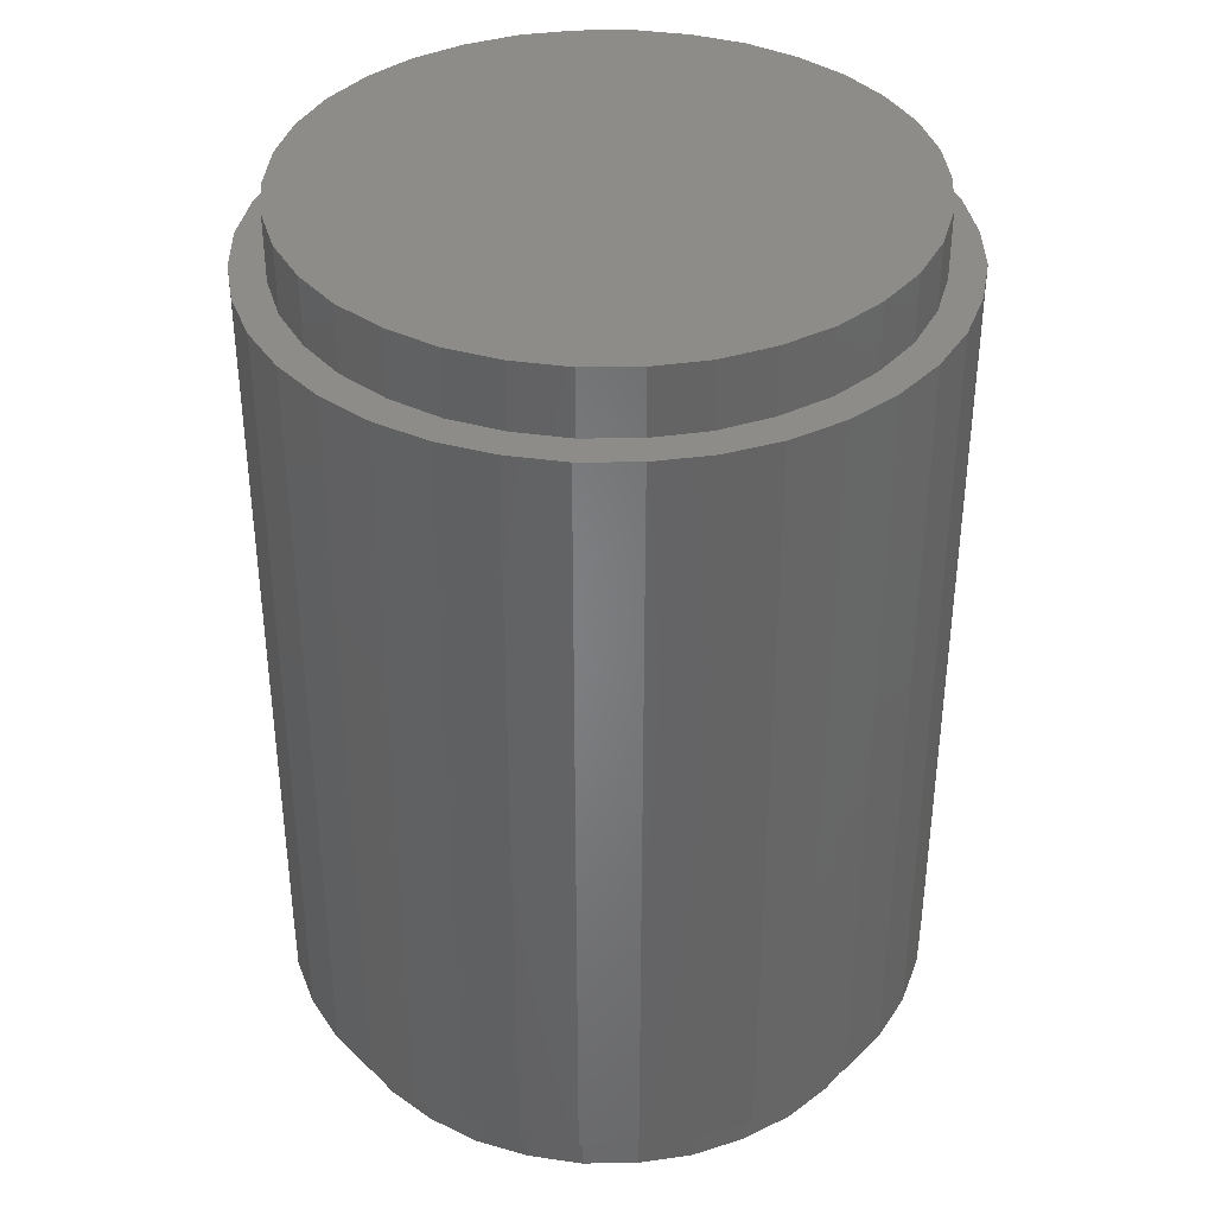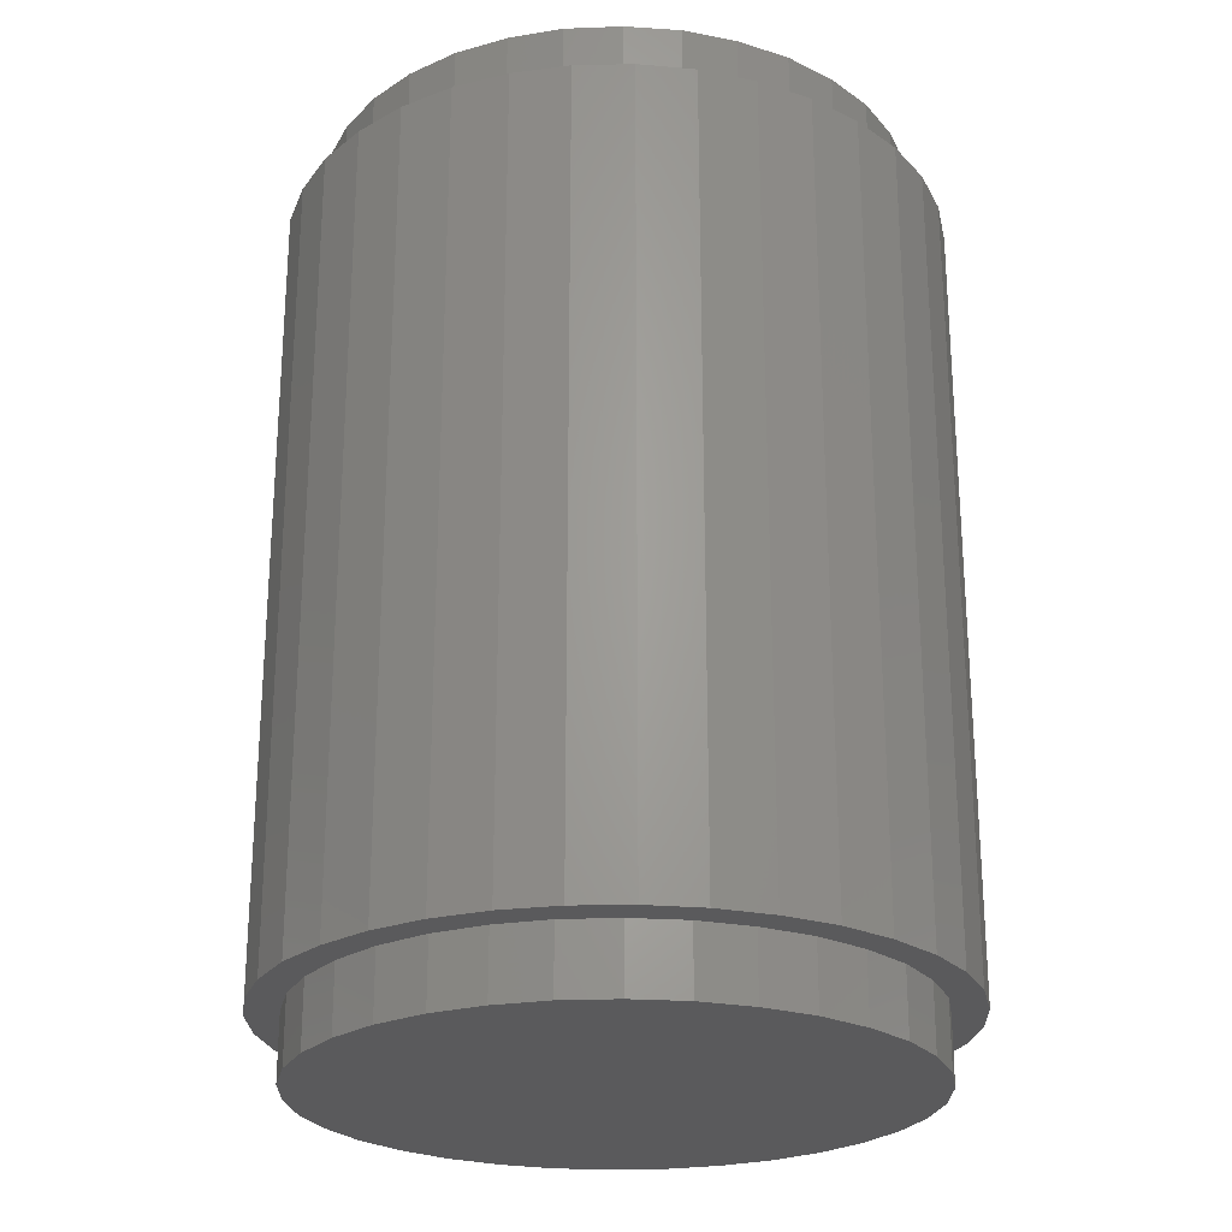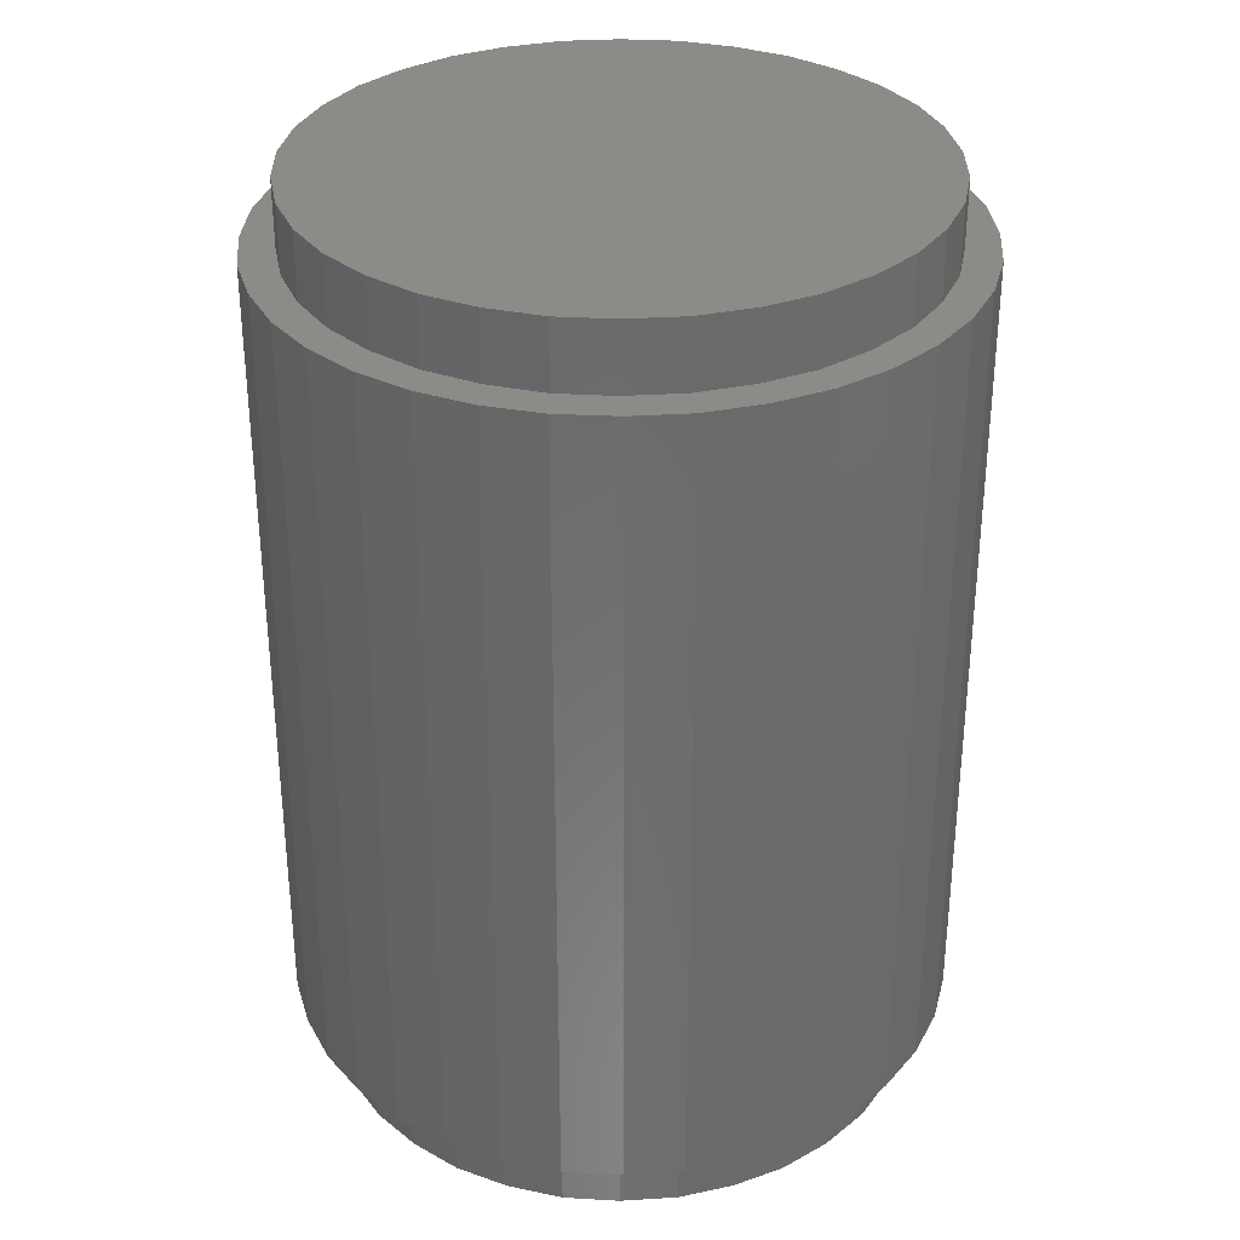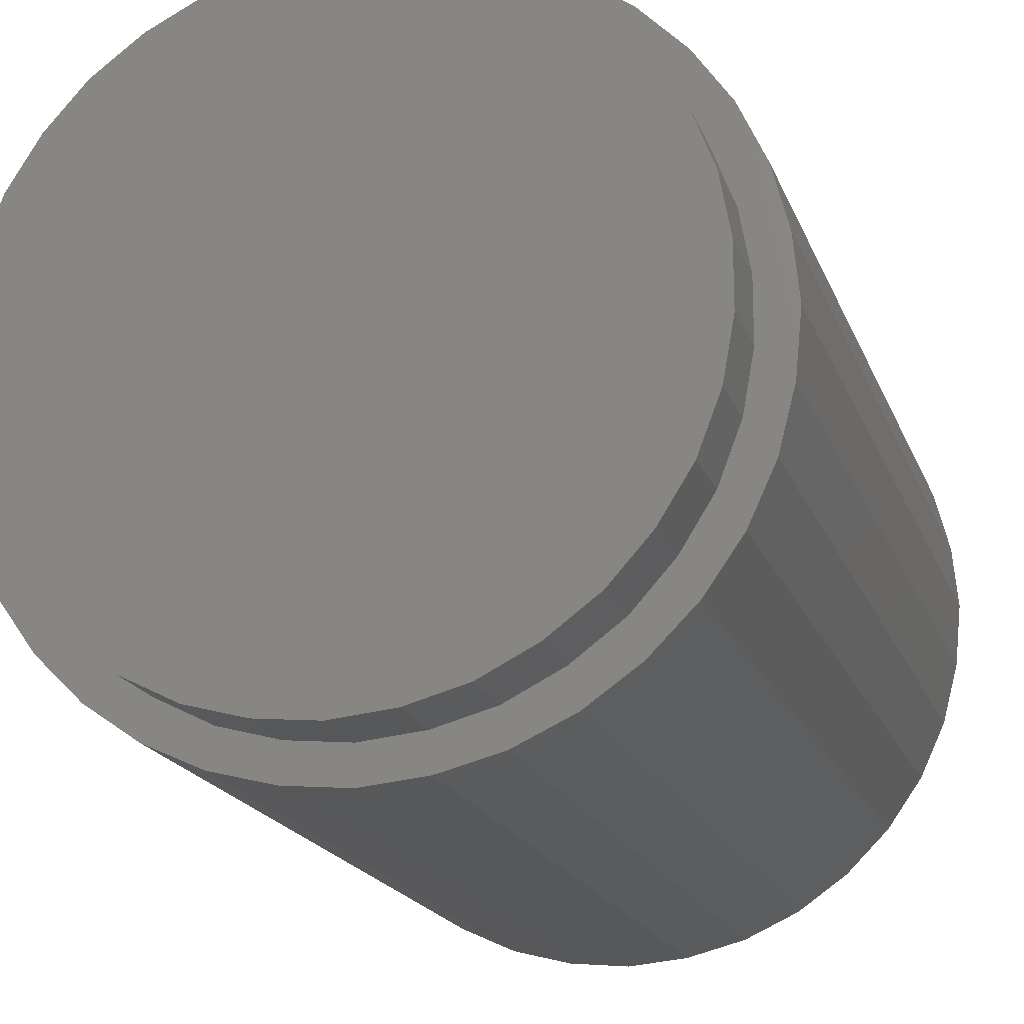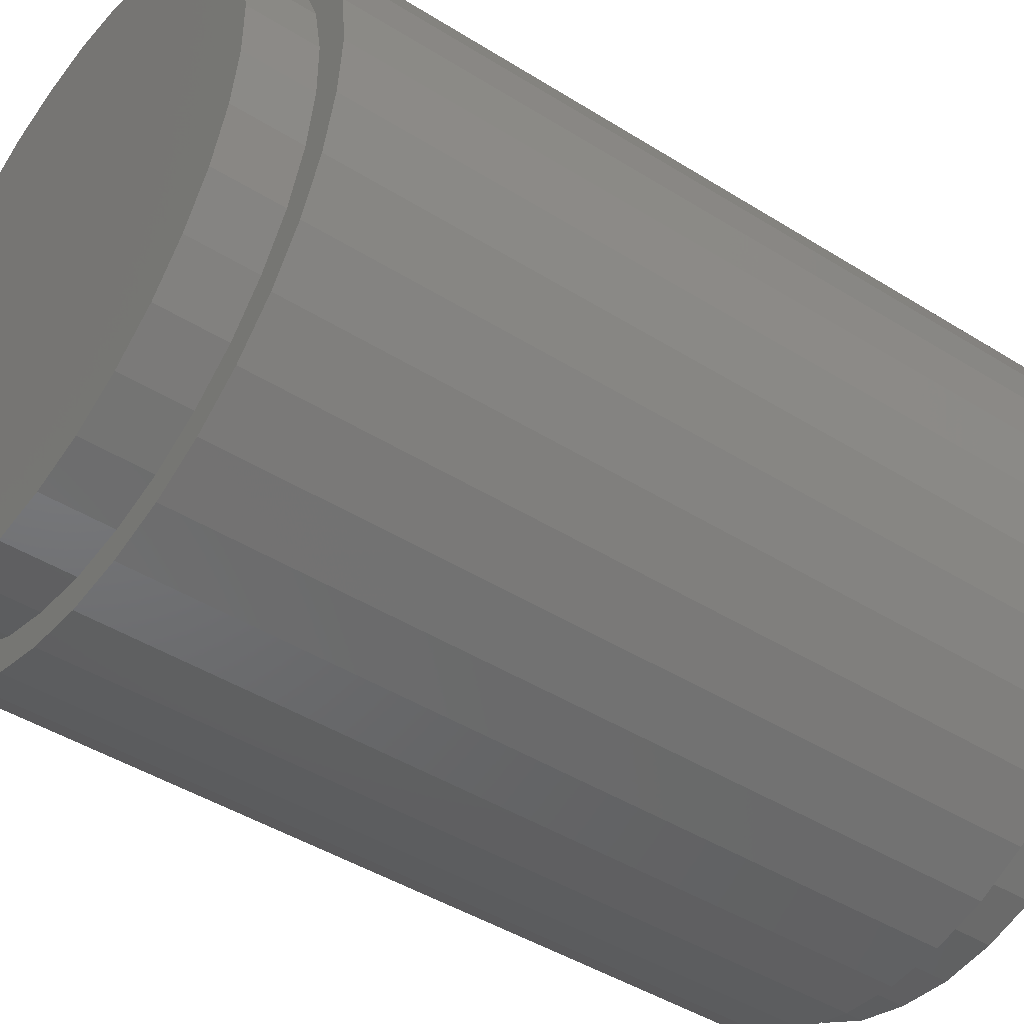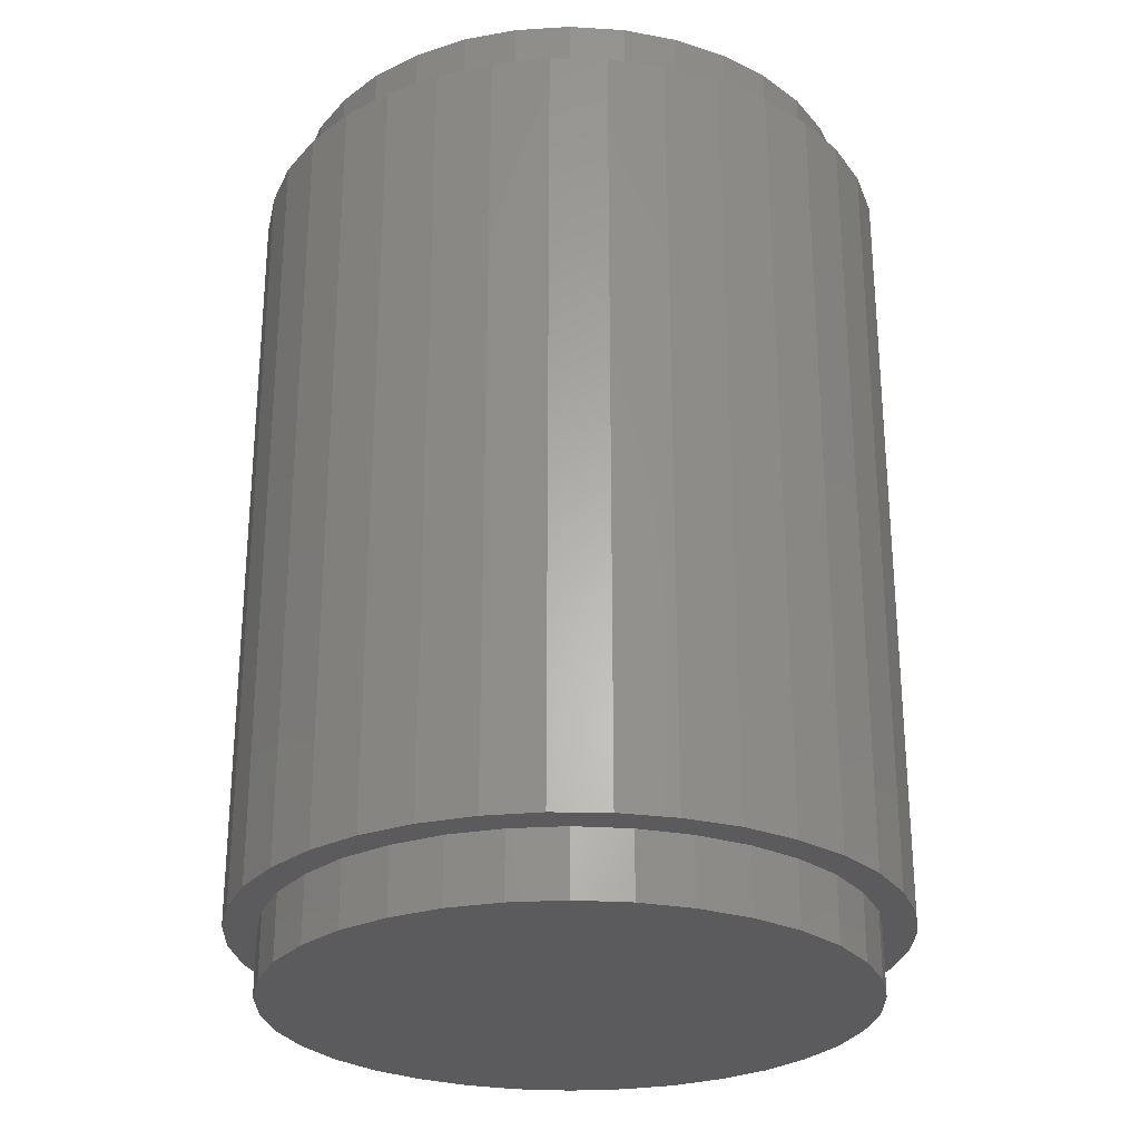
<metadata>
{"format":"stl","ext":"stl","renderer":"f3d","projection":"perspective","resolution":1024,"background":"white","views":[{"elev":37.7,"azim":-175.2,"up":"+Z"},{"elev":-24.4,"azim":147.0,"up":"+Z"},{"elev":32.7,"azim":-10.6,"up":"+Z"},{"elev":-18.2,"azim":16.3,"up":"+Y"},{"elev":-44.5,"azim":-126.2,"up":"+Y"},{"elev":-27.1,"azim":63.5,"up":"+Z"}]}
</metadata>
<code>
# stl→obj: 208 verts, 404 faces
v -2.5 0 -3
v -2.5 0 3
v -2.458 0.435 3
v -2.458 -0.435 -3
v -2.458 0.435 -3
v -2.458 -0.435 3
v -0.435 -2.458 -3
v -2.348 -0.859 -3
v -1.917 -1.607 -3
v -1.607 -1.917 -3
v -2.348 -0.859 3
v -1.917 -1.607 3
v -1.607 -1.917 3
v -0.435 -2.458 3
v -2.348 0.859 3
v -2.348 0.859 -3
v -1.917 1.607 -3
v -1.607 1.917 -3
v -0.435 2.458 -3
v -1.917 1.607 3
v -1.607 1.917 3
v -0.435 2.458 3
v -2.167 -1.25 -3
v -2.167 -1.25 3
v -2.167 1.25 3
v -2.167 1.25 -3
v -2.236 -0.211 -3.5
v -2.236 -0.211 -3
v -2.236 0.211 -3
v -2.236 0.211 -3.5
v 2.236 -0.211 -3.5
v -2.163 -0.614 -3.5
v -1.792 -1.359 -3.5
v -0.417 -2.208 -3.5
v 0.417 -2.208 -3.5
v -2.163 -0.614 -3
v -1.792 -1.359 -3
v -0.417 -2.208 -3
v 0.417 -2.208 -3
v 2.236 -0.211 -3
v -2.236 -0.211 3
v -2.236 -0.211 3.5
v -2.236 0.211 3.5
v -2.236 0.211 3
v 2.236 -0.211 3
v -2.163 -0.614 3
v -1.792 -1.359 3
v -0.417 -2.208 3
v 0.417 -2.208 3
v -2.163 -0.614 3.5
v -1.792 -1.359 3.5
v -0.417 -2.208 3.5
v 0.417 -2.208 3.5
v 2.236 -0.211 3.5
v -2.163 0.614 -3
v -2.163 0.614 -3.5
v -1.792 1.359 -3.5
v -0.417 2.208 -3.5
v 0.417 2.208 -3.5
v 2.236 0.211 -3.5
v -1.792 1.359 -3
v -0.417 2.208 -3
v 0.417 2.208 -3
v 2.236 0.211 -3
v -2.163 0.614 3.5
v -2.163 0.614 3
v -1.792 1.359 3
v -0.417 2.208 3
v 0.417 2.208 3
v 2.236 0.211 3
v -1.792 1.359 3.5
v -0.417 2.208 3.5
v 0.417 2.208 3.5
v 2.236 0.211 3.5
v -2.013 -1.007 -3.5
v -2.013 -1.007 -3
v -2.013 -1.007 3
v -2.013 -1.007 3.5
v -2.013 1.007 -3
v -2.013 1.007 -3.5
v -2.013 1.007 3.5
v -2.013 1.007 3
v -1.519 -1.663 -3.5
v -1.184 -1.912 -3.5
v -1.519 -1.663 -3
v -1.184 -1.912 -3
v -1.519 -1.663 3
v -1.184 -1.912 3
v -1.519 -1.663 3.5
v -1.184 -1.912 3.5
v -1.519 1.663 -3
v -1.519 1.663 -3.5
v -1.184 1.912 -3.5
v -1.184 1.912 -3
v -1.519 1.663 3.5
v -1.519 1.663 3
v -1.184 1.912 3
v -1.184 1.912 3.5
v -1.25 -2.167 -3
v -0.859 -2.348 -3
v -1.25 -2.167 3
v -0.859 -2.348 3
v -1.25 2.167 3
v -1.25 2.167 -3
v -0.859 2.348 -3
v -0.859 2.348 3
v -0.812 -2.1 -3.5
v -0.812 -2.1 -3
v -0.812 -2.1 3
v -0.812 -2.1 3.5
v -0.812 2.1 -3
v -0.812 2.1 -3.5
v -0.812 2.1 3.5
v -0.812 2.1 3
v 0.435 -2.458 -3
v 0 -2.5 -3
v 0 -2.5 3
v 0.435 -2.458 3
v 0 2.5 3
v 0 2.5 -3
v 0.435 2.458 -3
v 0.435 2.458 3
v 0 -2.25 -3.5
v 0 -2.25 -3
v 0 -2.25 3
v 0 -2.25 3.5
v 0 2.25 -3
v 0 2.25 -3.5
v 0 2.25 3.5
v 0 2.25 3
v 0.813 -2.1 -3.5
v 1.184 -1.912 -3.5
v 1.792 -1.359 -3.5
v 0.813 -2.1 -3
v 1.184 -1.912 -3
v 1.792 -1.359 -3
v 0.813 -2.1 3
v 1.184 -1.912 3
v 1.792 -1.359 3
v 0.813 -2.1 3.5
v 1.184 -1.912 3.5
v 1.792 -1.359 3.5
v 0.813 2.1 -3
v 0.813 2.1 -3.5
v 1.184 1.912 -3.5
v 1.792 1.359 -3.5
v 1.184 1.912 -3
v 1.792 1.359 -3
v 0.813 2.1 3.5
v 0.813 2.1 3
v 1.184 1.912 3
v 1.792 1.359 3
v 1.184 1.912 3.5
v 1.792 1.359 3.5
v 2.458 -0.435 -3
v 0.859 -2.348 -3
v 1.607 -1.917 -3
v 1.917 -1.607 -3
v 0.859 -2.348 3
v 1.607 -1.917 3
v 1.917 -1.607 3
v 2.458 -0.435 3
v 0.859 2.348 3
v 0.859 2.348 -3
v 1.607 1.917 -3
v 1.917 1.607 -3
v 2.458 0.435 -3
v 1.607 1.917 3
v 1.917 1.607 3
v 2.458 0.435 3
v 1.25 -2.167 -3
v 1.25 -2.167 3
v 1.25 2.167 3
v 1.25 2.167 -3
v 1.519 -1.663 -3.5
v 1.519 -1.663 -3
v 1.519 -1.663 3
v 1.519 -1.663 3.5
v 1.519 1.663 -3
v 1.519 1.663 -3.5
v 1.519 1.663 3.5
v 1.519 1.663 3
v 2.013 -1.007 -3.5
v 2.163 -0.614 -3.5
v 2.013 -1.007 -3
v 2.163 -0.614 -3
v 2.013 -1.007 3
v 2.163 -0.614 3
v 2.013 -1.007 3.5
v 2.163 -0.614 3.5
v 2.013 1.007 -3
v 2.013 1.007 -3.5
v 2.163 0.614 -3.5
v 2.163 0.614 -3
v 2.013 1.007 3.5
v 2.013 1.007 3
v 2.163 0.614 3
v 2.163 0.614 3.5
v 2.167 -1.25 -3
v 2.348 -0.859 -3
v 2.167 -1.25 3
v 2.348 -0.859 3
v 2.167 1.25 3
v 2.167 1.25 -3
v 2.348 0.859 -3
v 2.348 0.859 3
v 2.5 0 -3
v 2.5 0 3
f 1 2 3
f 1 4 2
f 1 5 4
f 1 3 5
f 2 4 6
f 2 6 3
f 4 5 7
f 4 8 6
f 4 9 8
f 4 10 9
f 4 7 10
f 6 8 11
f 6 11 12
f 6 12 13
f 6 13 14
f 6 14 3
f 5 3 15
f 5 16 17
f 5 15 16
f 5 17 18
f 5 18 19
f 5 19 7
f 3 20 15
f 3 21 20
f 3 14 22
f 3 22 21
f 8 23 11
f 8 9 23
f 11 23 24
f 11 24 12
f 16 15 25
f 16 26 17
f 16 25 26
f 15 20 25
f 27 28 29
f 27 30 31
f 27 29 30
f 27 32 28
f 27 33 32
f 27 34 33
f 27 35 34
f 27 31 35
f 28 32 36
f 28 36 37
f 28 37 38
f 28 38 39
f 28 39 40
f 28 40 29
f 41 42 43
f 41 44 45
f 41 43 44
f 41 46 42
f 41 47 46
f 41 48 47
f 41 49 48
f 41 45 49
f 42 46 50
f 42 50 51
f 42 51 52
f 42 52 53
f 42 53 54
f 42 54 43
f 30 29 55
f 30 56 57
f 30 55 56
f 30 57 58
f 30 58 59
f 30 59 60
f 30 60 31
f 29 61 55
f 29 62 61
f 29 63 62
f 29 40 64
f 29 64 63
f 44 43 65
f 44 66 67
f 44 65 66
f 44 67 68
f 44 68 69
f 44 69 70
f 44 70 45
f 43 71 65
f 43 72 71
f 43 73 72
f 43 54 74
f 43 74 73
f 23 9 24
f 24 9 12
f 26 25 20
f 26 20 17
f 32 75 36
f 32 33 75
f 36 75 76
f 36 76 37
f 46 77 50
f 46 47 77
f 50 77 78
f 50 78 51
f 56 55 79
f 56 80 57
f 56 79 80
f 55 61 79
f 66 65 81
f 66 82 67
f 66 81 82
f 65 71 81
f 75 33 76
f 76 33 37
f 77 47 78
f 78 47 51
f 80 79 61
f 80 61 57
f 82 81 71
f 82 71 67
f 9 10 12
f 12 10 13
f 17 20 21
f 17 21 18
f 33 83 37
f 33 84 83
f 33 34 84
f 37 83 85
f 37 85 86
f 37 86 38
f 47 87 51
f 47 88 87
f 47 48 88
f 51 87 89
f 51 89 90
f 51 90 52
f 57 61 91
f 57 92 93
f 57 91 92
f 57 93 58
f 61 94 91
f 61 62 94
f 67 71 95
f 67 96 97
f 67 95 96
f 67 97 68
f 71 98 95
f 71 72 98
f 10 99 13
f 10 100 99
f 10 7 100
f 13 99 101
f 13 101 102
f 13 102 14
f 18 21 103
f 18 104 105
f 18 103 104
f 18 105 19
f 21 106 103
f 21 22 106
f 83 84 85
f 85 84 86
f 87 88 89
f 89 88 90
f 92 91 94
f 92 94 93
f 96 95 98
f 96 98 97
f 99 100 101
f 101 100 102
f 104 103 106
f 104 106 105
f 84 107 86
f 84 34 107
f 86 107 108
f 86 108 38
f 88 109 90
f 88 48 109
f 90 109 110
f 90 110 52
f 93 94 111
f 93 112 58
f 93 111 112
f 94 62 111
f 97 98 113
f 97 114 68
f 97 113 114
f 98 72 113
f 100 7 102
f 102 7 14
f 105 106 22
f 105 22 19
f 107 34 108
f 108 34 38
f 109 48 110
f 110 48 52
f 112 111 62
f 112 62 58
f 114 113 72
f 114 72 68
f 7 19 115
f 7 116 14
f 7 115 116
f 14 116 117
f 14 117 118
f 14 118 22
f 19 22 119
f 19 120 121
f 19 119 120
f 19 121 115
f 22 118 122
f 22 122 119
f 34 123 38
f 34 35 123
f 38 123 124
f 38 124 39
f 48 125 52
f 48 49 125
f 52 125 126
f 52 126 53
f 58 62 127
f 58 128 59
f 58 127 128
f 62 63 127
f 68 72 129
f 68 130 69
f 68 129 130
f 72 73 129
f 116 115 117
f 117 115 118
f 123 35 124
f 124 35 39
f 125 49 126
f 126 49 53
f 128 127 63
f 128 63 59
f 130 129 73
f 130 73 69
f 120 119 122
f 120 122 121
f 35 131 39
f 35 132 131
f 35 133 132
f 35 31 133
f 39 131 134
f 39 134 135
f 39 135 136
f 39 136 40
f 49 137 53
f 49 138 137
f 49 139 138
f 49 45 139
f 53 137 140
f 53 140 141
f 53 141 142
f 53 142 54
f 59 63 143
f 59 144 145
f 59 143 144
f 59 145 146
f 59 146 60
f 63 147 143
f 63 148 147
f 63 64 148
f 69 73 149
f 69 150 151
f 69 149 150
f 69 151 152
f 69 152 70
f 73 153 149
f 73 154 153
f 73 74 154
f 115 121 155
f 115 156 118
f 115 157 156
f 115 158 157
f 115 155 158
f 118 156 159
f 118 159 160
f 118 160 161
f 118 161 162
f 118 162 122
f 121 122 163
f 121 164 165
f 121 163 164
f 121 165 166
f 121 166 167
f 121 167 155
f 122 168 163
f 122 169 168
f 122 162 170
f 122 170 169
f 131 132 134
f 134 132 135
f 137 138 140
f 140 138 141
f 144 143 147
f 144 147 145
f 150 149 153
f 150 153 151
f 156 171 159
f 156 157 171
f 159 171 172
f 159 172 160
f 164 163 173
f 164 174 165
f 164 173 174
f 163 168 173
f 132 175 135
f 132 133 175
f 135 175 176
f 135 176 136
f 138 177 141
f 138 139 177
f 141 177 178
f 141 178 142
f 145 147 179
f 145 180 146
f 145 179 180
f 147 148 179
f 151 153 181
f 151 182 152
f 151 181 182
f 153 154 181
f 171 157 172
f 172 157 160
f 174 173 168
f 174 168 165
f 175 133 176
f 176 133 136
f 177 139 178
f 178 139 142
f 180 179 148
f 180 148 146
f 182 181 154
f 182 154 152
f 157 158 160
f 160 158 161
f 165 168 169
f 165 169 166
f 133 183 136
f 133 184 183
f 133 31 184
f 136 183 185
f 136 185 186
f 136 186 40
f 139 187 142
f 139 188 187
f 139 45 188
f 142 187 189
f 142 189 190
f 142 190 54
f 146 148 191
f 146 192 193
f 146 191 192
f 146 193 60
f 148 194 191
f 148 64 194
f 152 154 195
f 152 196 197
f 152 195 196
f 152 197 70
f 154 198 195
f 154 74 198
f 158 199 161
f 158 200 199
f 158 155 200
f 161 199 201
f 161 201 202
f 161 202 162
f 166 169 203
f 166 204 205
f 166 203 204
f 166 205 167
f 169 206 203
f 169 170 206
f 183 184 185
f 185 184 186
f 187 188 189
f 189 188 190
f 192 191 194
f 192 194 193
f 196 195 198
f 196 198 197
f 184 31 186
f 186 31 40
f 188 45 190
f 190 45 54
f 193 194 64
f 193 64 60
f 197 198 74
f 197 74 70
f 199 200 201
f 201 200 202
f 204 203 206
f 204 206 205
f 31 60 40
f 40 60 64
f 45 70 54
f 54 70 74
f 200 155 202
f 202 155 162
f 205 206 170
f 205 170 167
f 155 167 207
f 155 207 162
f 162 207 208
f 162 208 170
f 167 170 208
f 167 208 207

</code>
